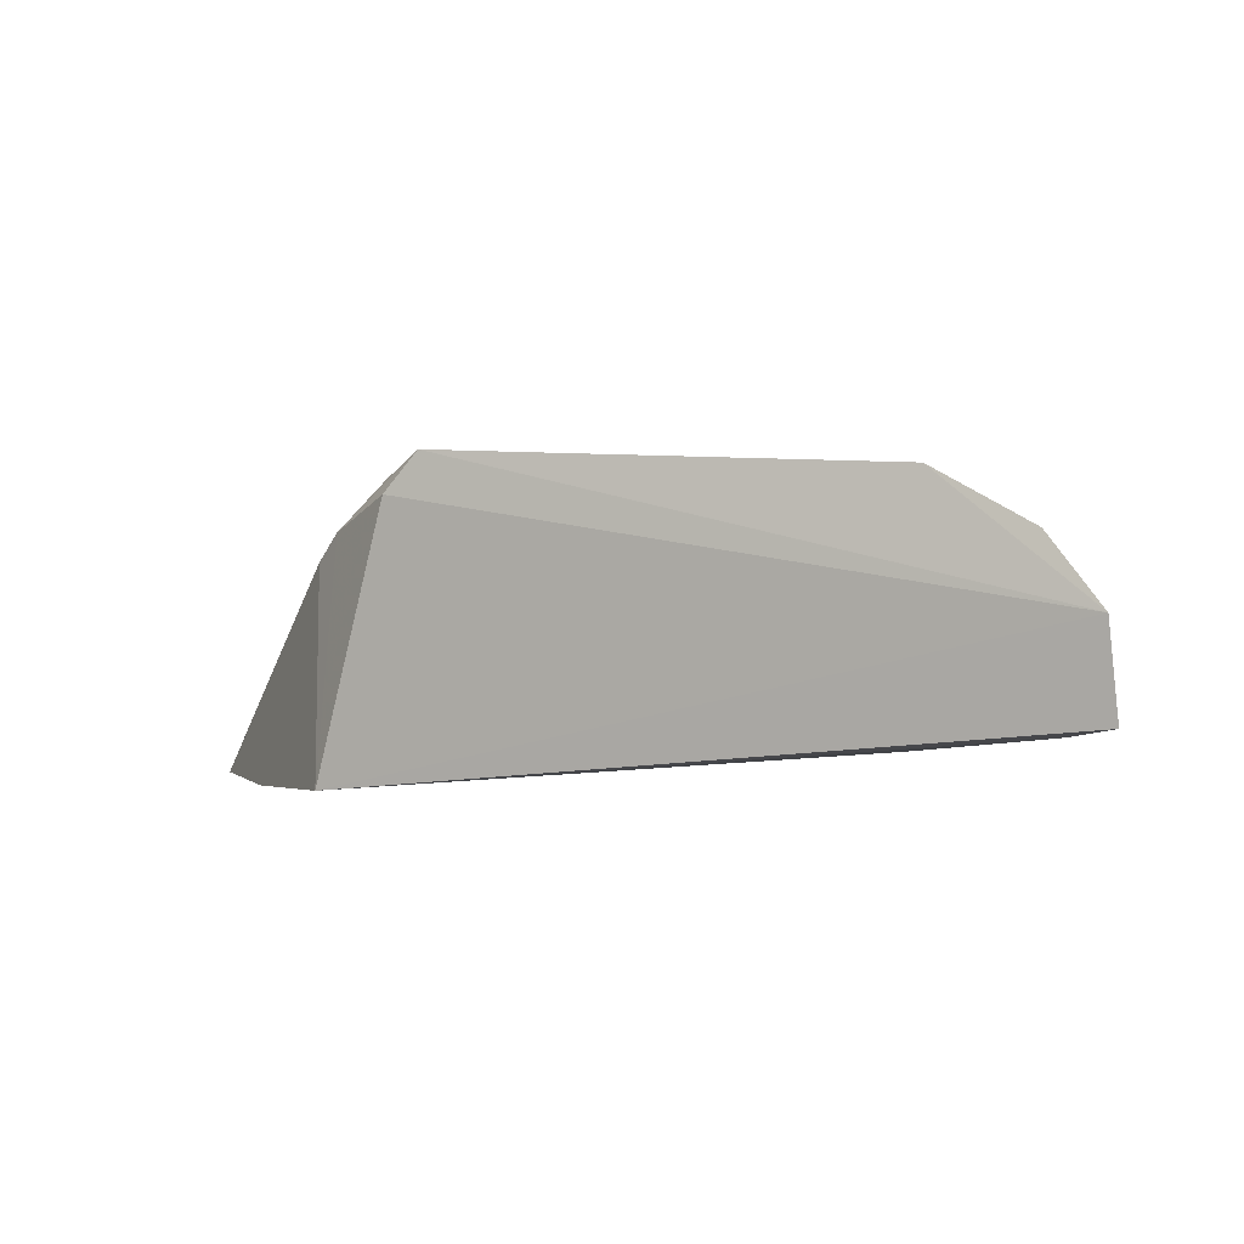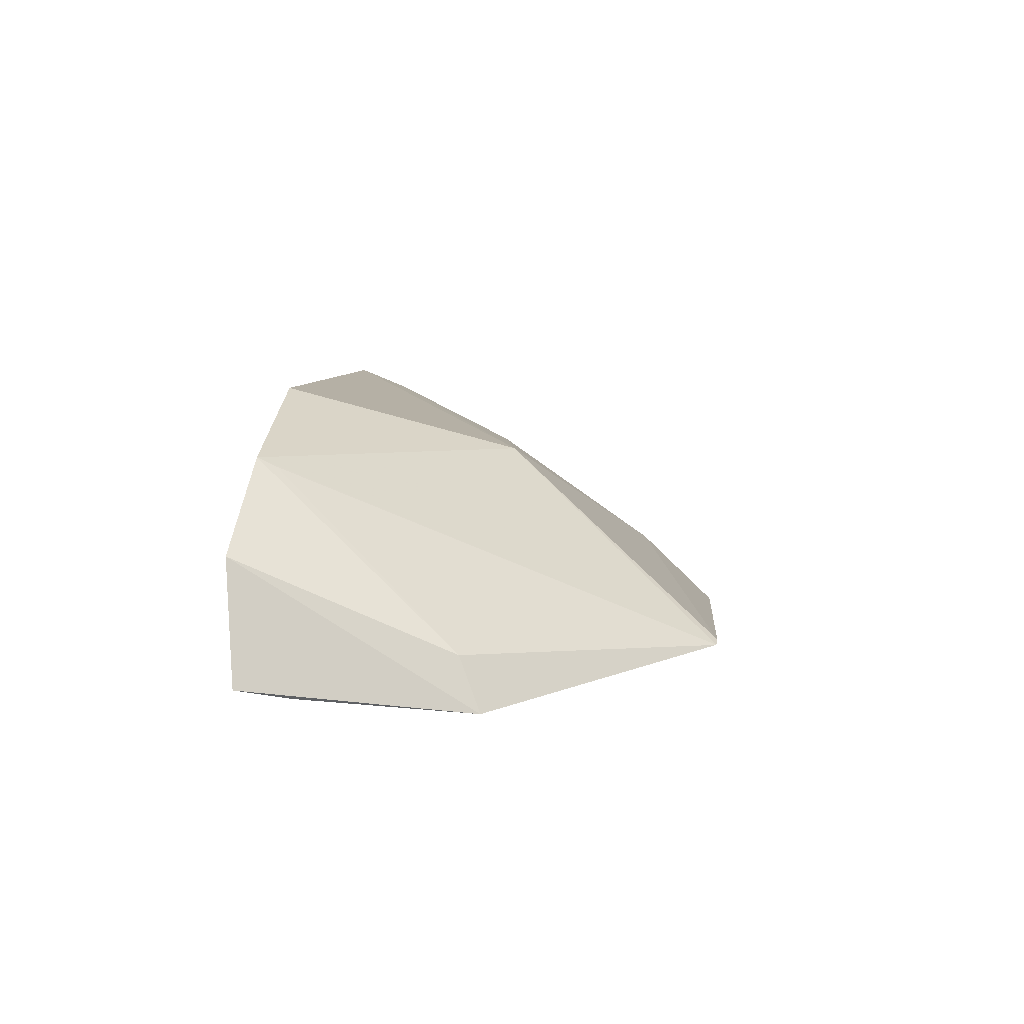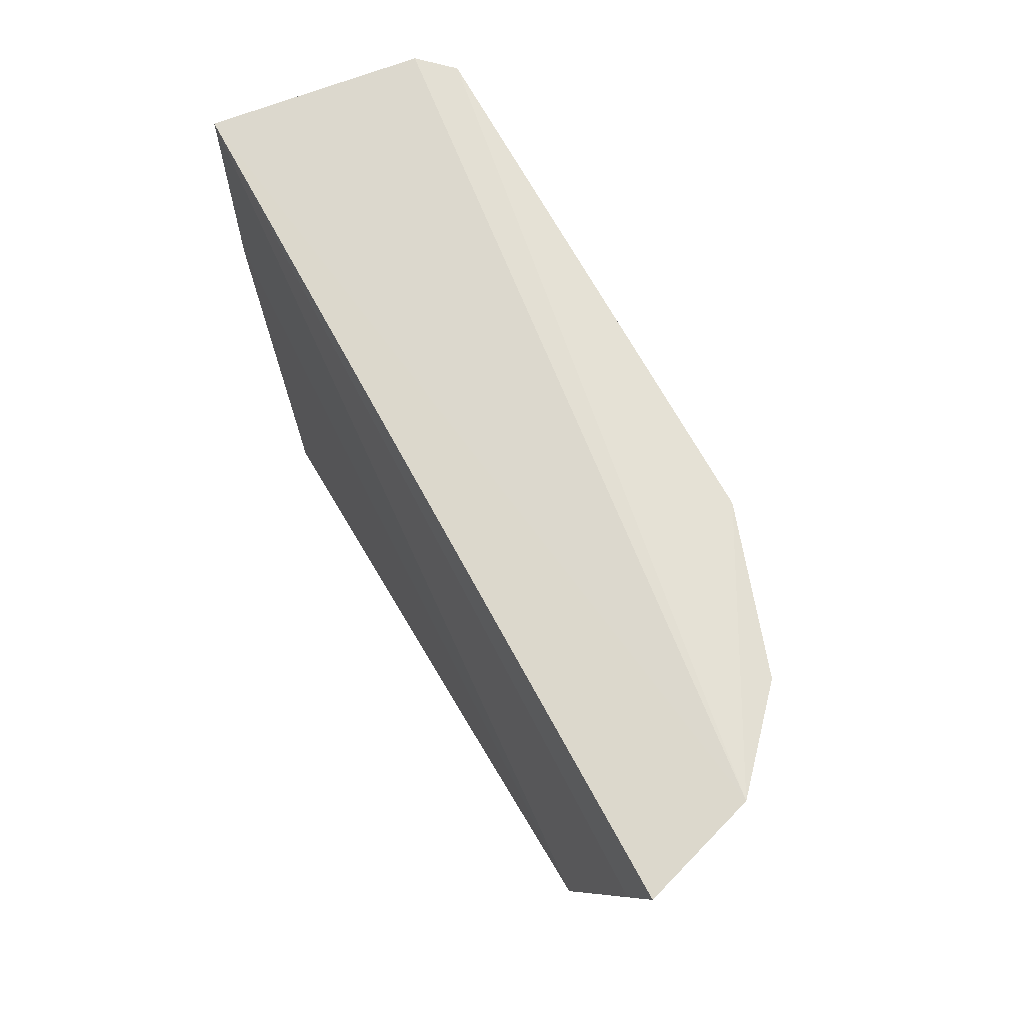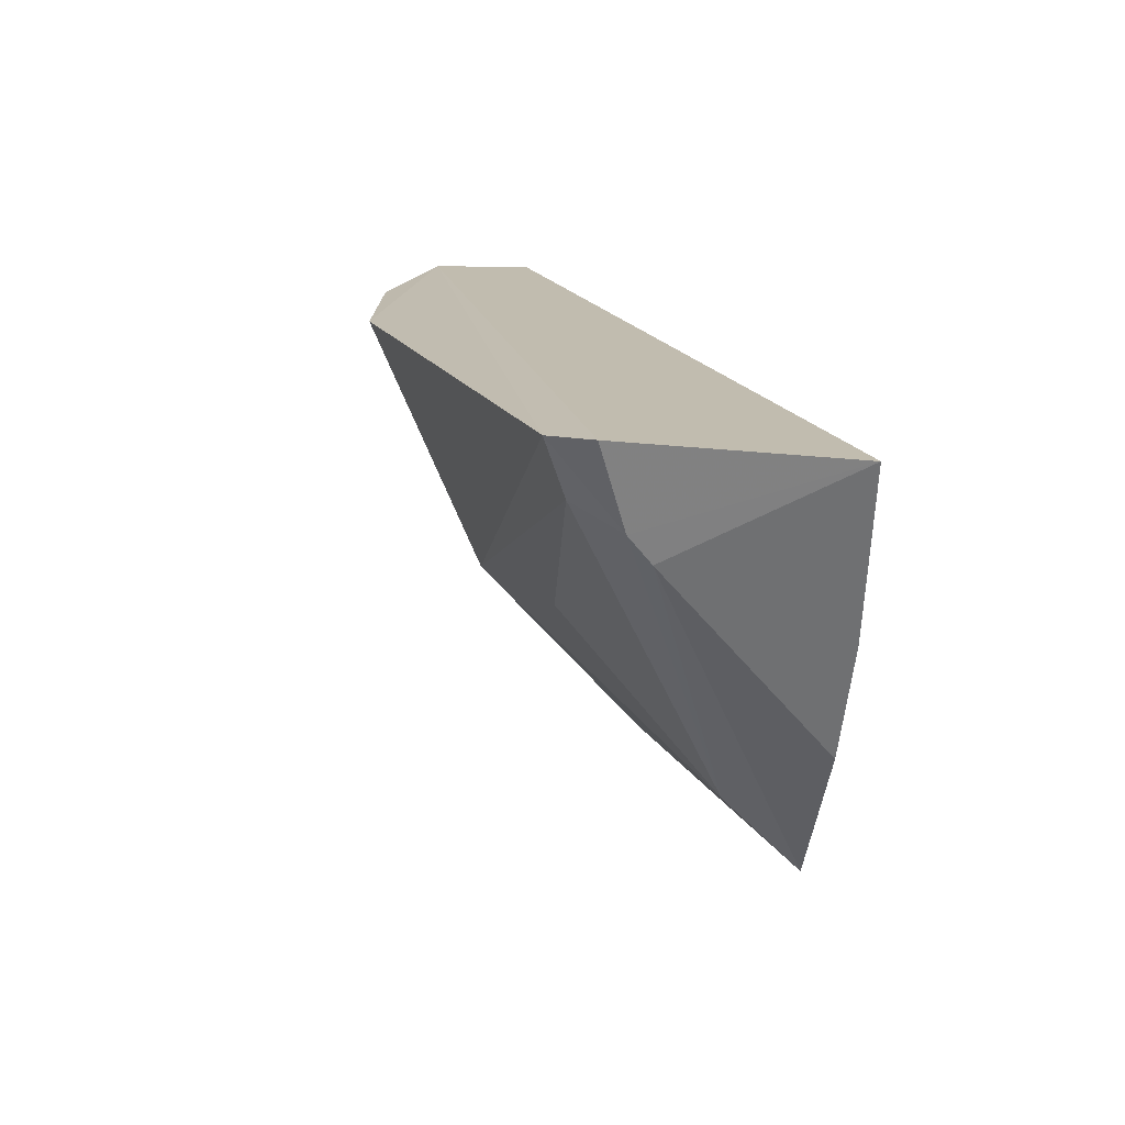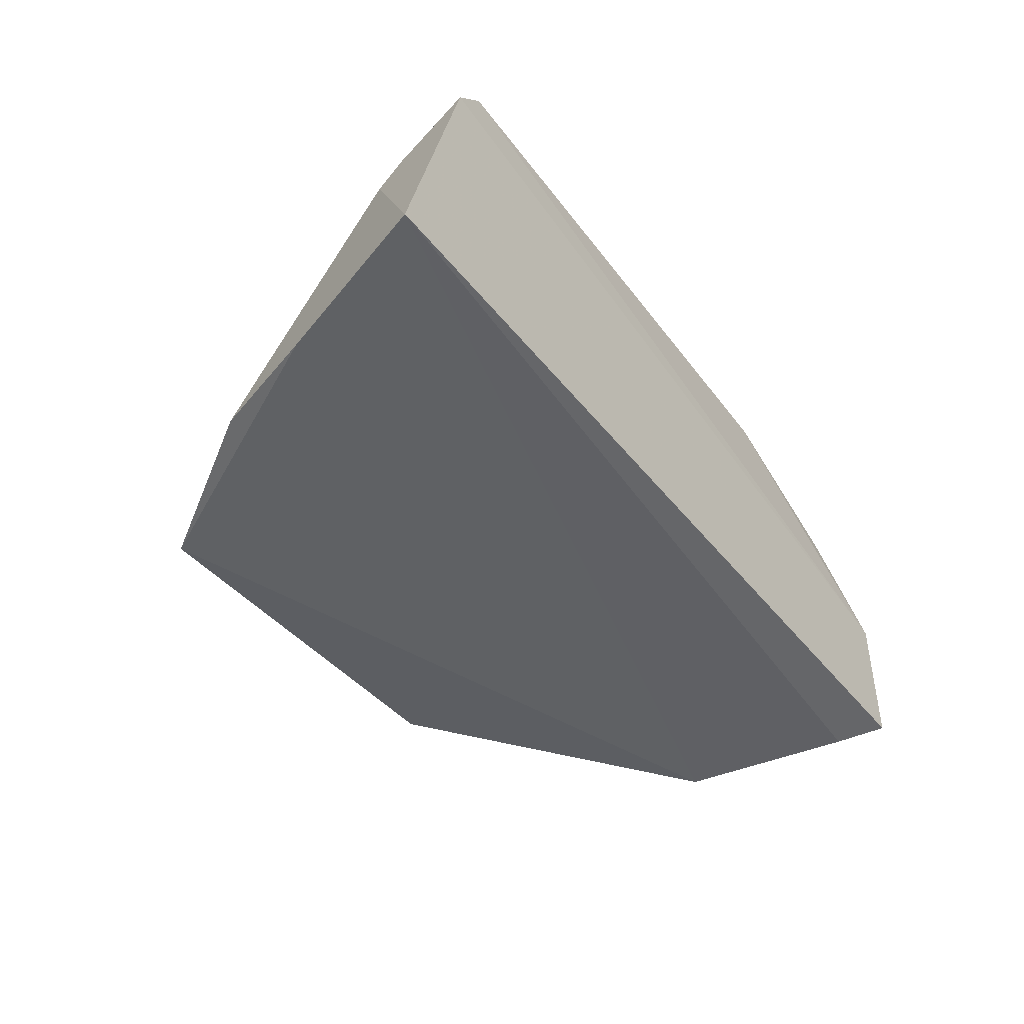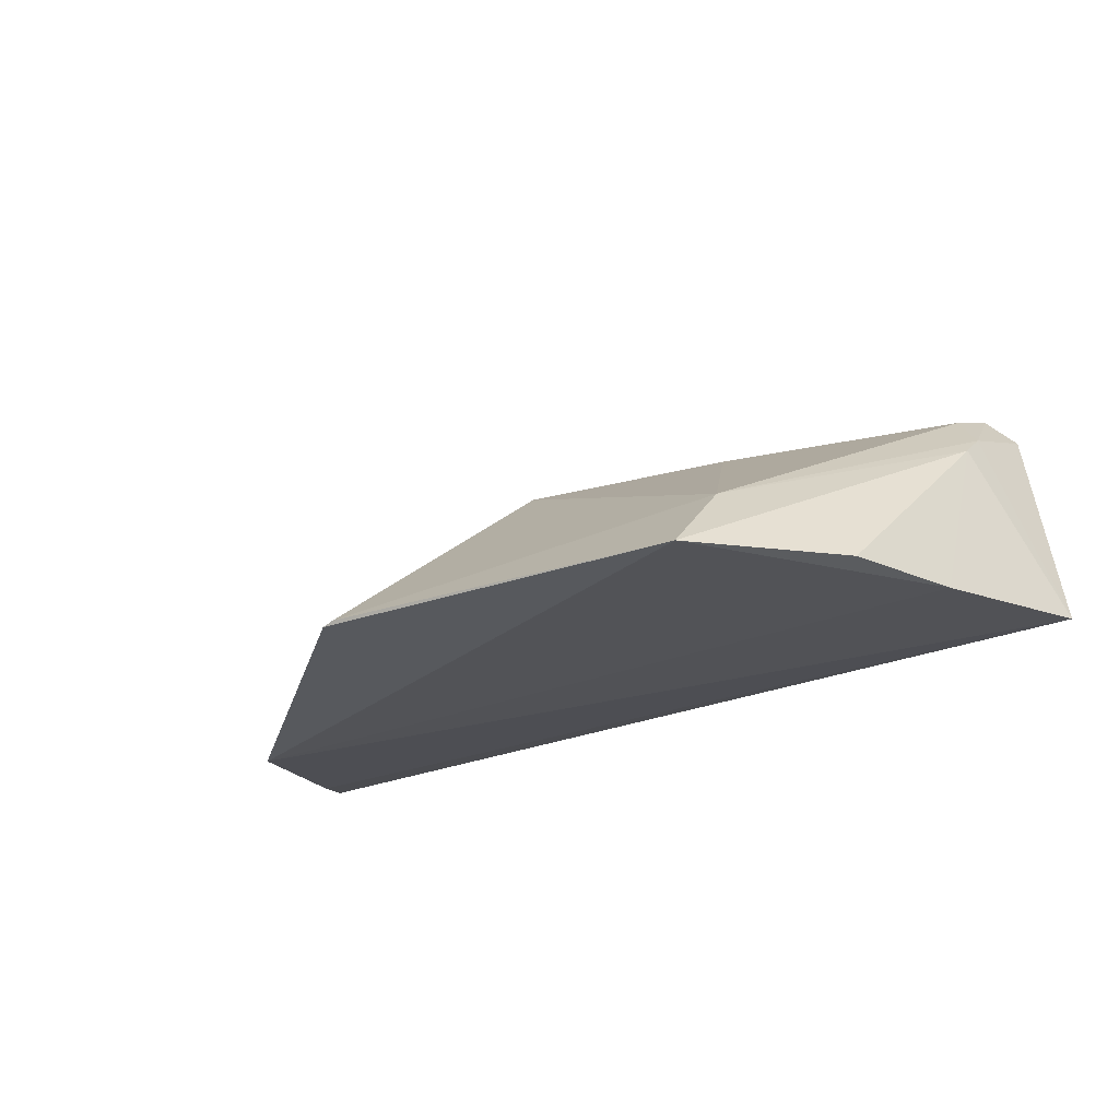
<metadata>
{"format":"obj","ext":"obj","renderer":"f3d","projection":"perspective","resolution":1024,"background":"white","views":[{"elev":2.6,"azim":140.3,"up":"+Z"},{"elev":6.3,"azim":-85.4,"up":"+Z"},{"elev":67.7,"azim":-118.8,"up":"+Y"},{"elev":17.2,"azim":71.3,"up":"+Y"},{"elev":-43.3,"azim":125.0,"up":"+Z"},{"elev":-24.5,"azim":33.8,"up":"+Z"}]}
</metadata>
<code>
v 0.04158 0.004209 0.107
v 0.04737 0.002495 0.08804
v 0.04401 0.004287 0.1044
v -0.02283 0.003042 0.08732
v 0.004201 -0.0306 0.08643
v -0.02022 0.003985 0.09616
v -0.01702 -0.01333 0.08468
v 0.03295 -0.03071 0.08531
v -0.0007767 0.003316 0.1069
v -0.02131 -0.0007075 0.08647
v -0.0135 0.003186 0.1025
v 0.04034 -0.0192 0.0867
v 0.04299 -0.003925 0.1005
v 0.009966 -0.01362 0.1015
v 0.04327 -0.01039 0.08686
v 0.003278 -0.03049 0.08617
v -0.01593 -0.01169 0.08867
v 0.04308 -0.001851 0.1023
v 0.0327 -0.02447 0.0913
v -0.01298 0.001849 0.1018
v 0.02626 -0.01158 0.1011
v 0.04094 -1.825e-06 0.1053
f 6 3 2
f 6 2 4
f 6 1 3
f 7 6 4
f 9 1 6
f 10 7 4
f 10 4 2
f 10 2 7
f 11 9 6
f 13 8 12
f 14 1 9
f 14 9 11
f 15 8 7
f 15 7 2
f 15 12 8
f 15 13 12
f 15 2 13
f 16 8 5
f 16 7 8
f 16 14 11
f 16 5 14
f 17 11 6
f 17 6 7
f 17 7 16
f 18 3 1
f 18 13 2
f 18 2 3
f 19 8 13
f 19 13 18
f 19 14 5
f 19 5 8
f 20 17 16
f 20 16 11
f 20 11 17
f 21 14 19
f 22 19 18
f 22 18 1
f 22 21 19
f 22 1 14
f 22 14 21

</code>
